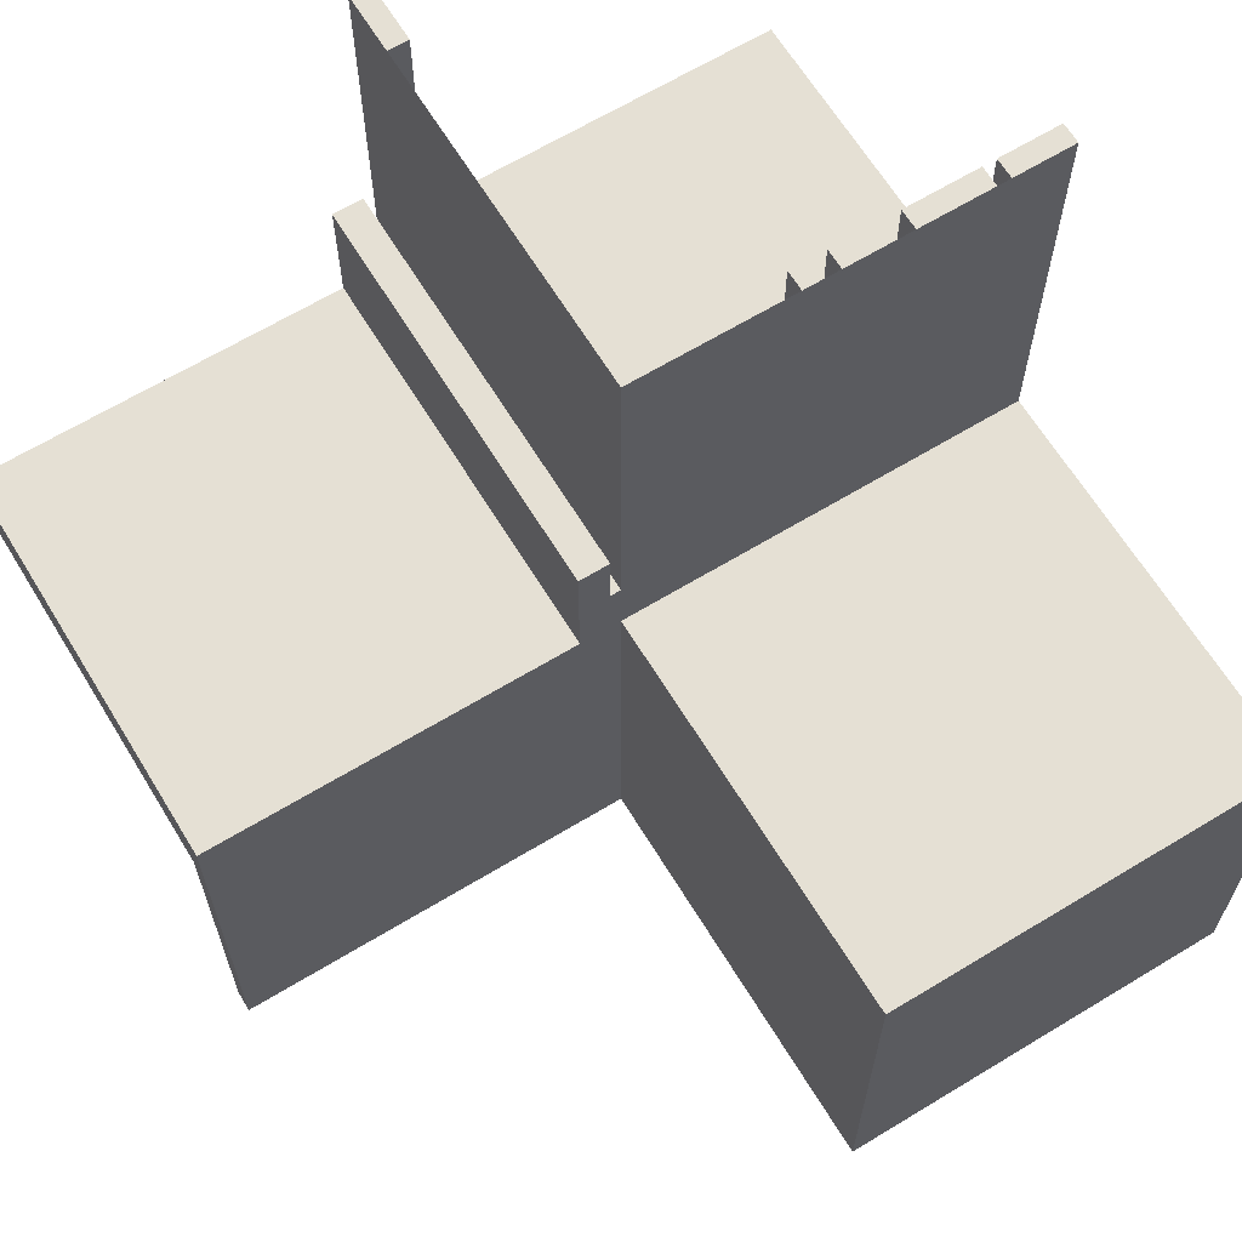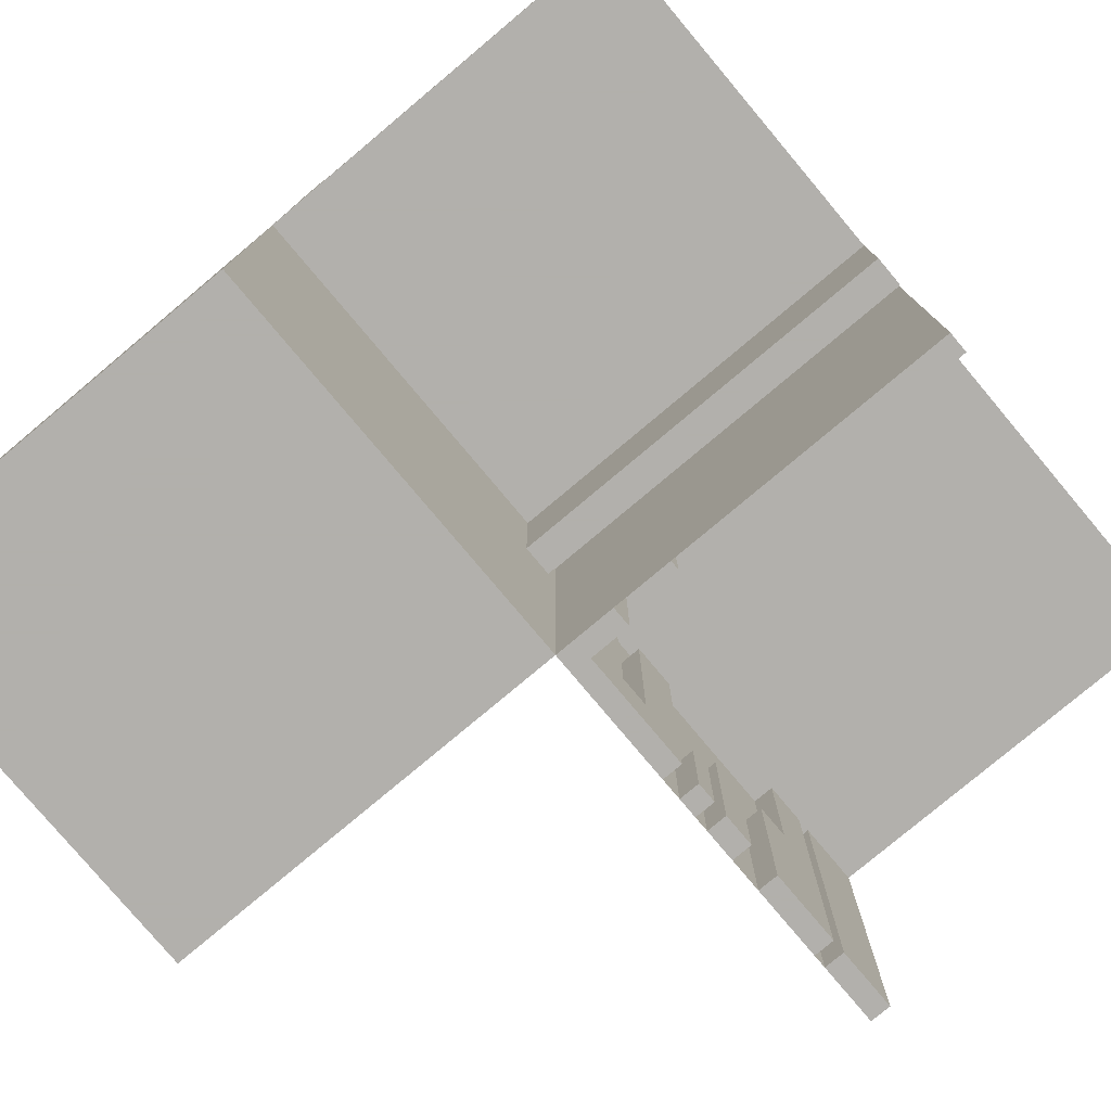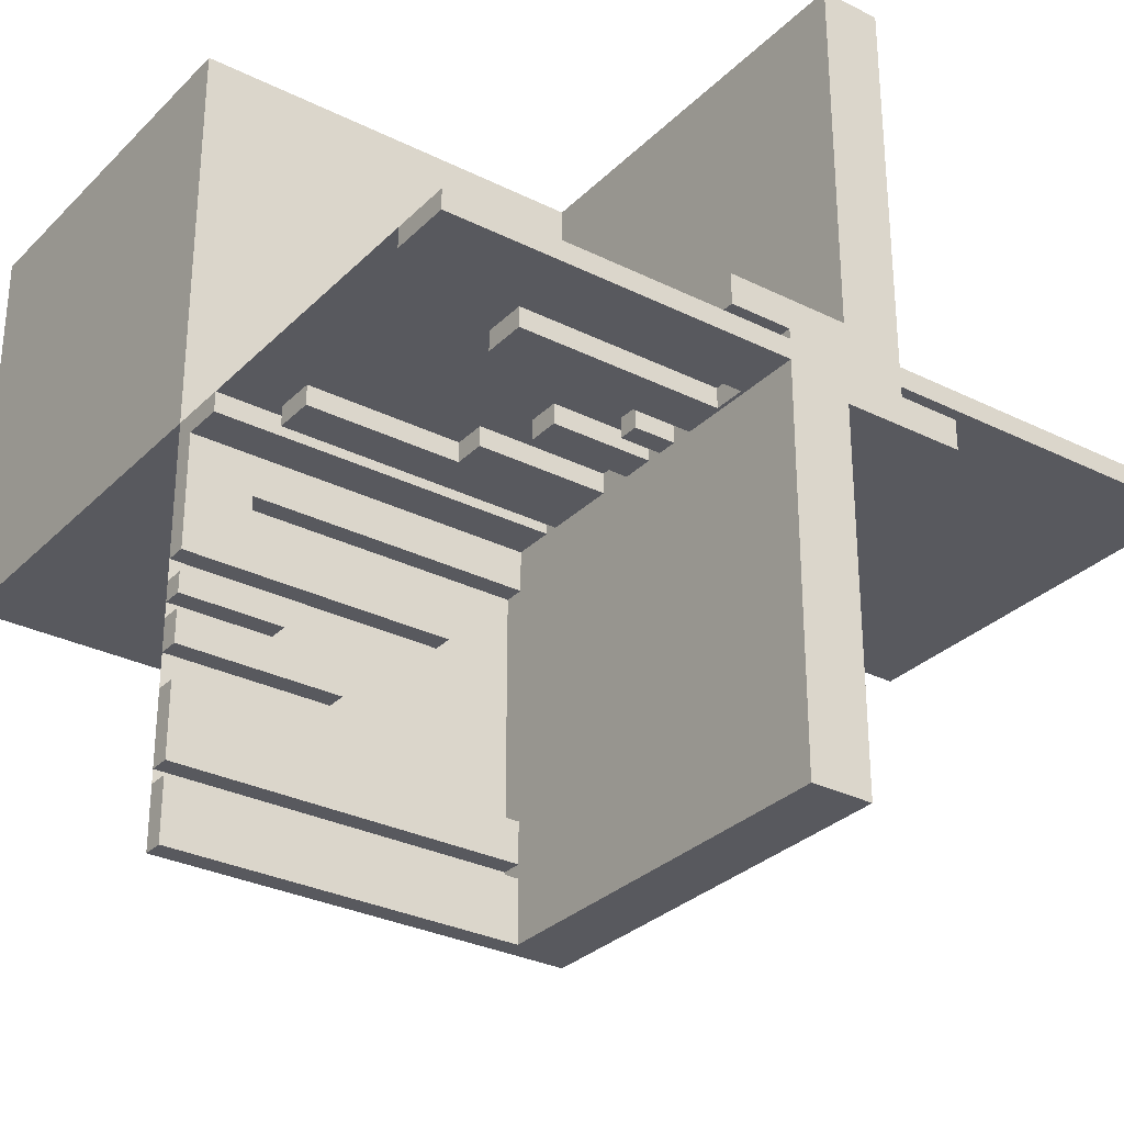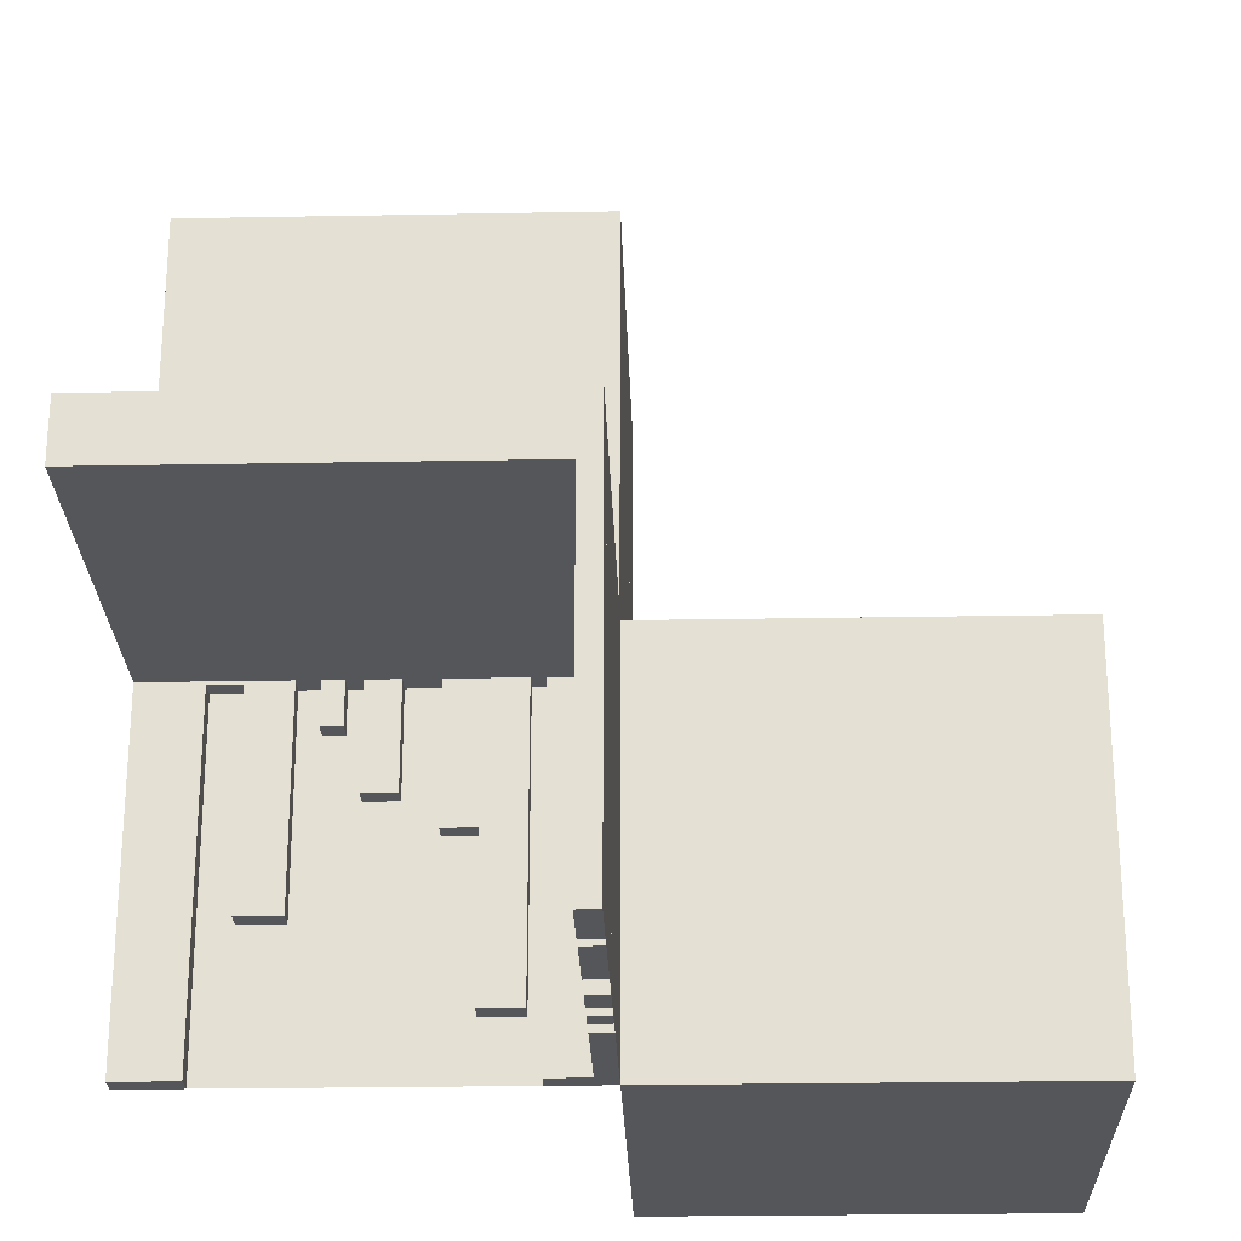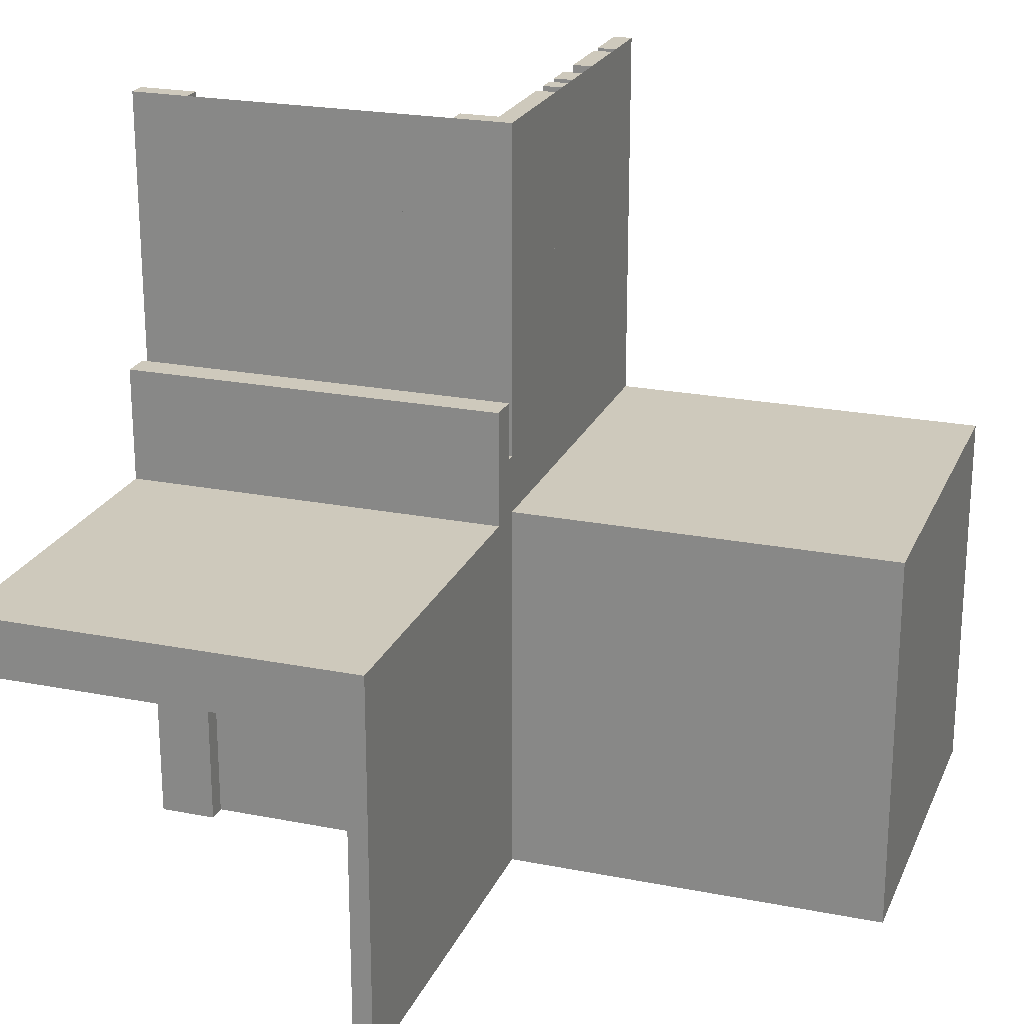
<metadata>
{"format":"obj","ext":"obj","renderer":"f3d","projection":"perspective","resolution":1024,"background":"white","views":[{"elev":65.2,"azim":58.6,"up":"+Z"},{"elev":-78.6,"azim":-140.0,"up":"+Z"},{"elev":-30.3,"azim":-125.8,"up":"+Y"},{"elev":-25.1,"azim":1.7,"up":"+Z"},{"elev":22.3,"azim":18.9,"up":"+Z"}]}
</metadata>
<code>
v 0 0 0
v 0 0 -0.5
v 0 0 0.5
v 0 0.4085 0.5
v 0 0.4085 0.07099
v 0 -0.075 0
v 0 -0.075 -0.5
v 0 -0.075 -0.4209
v 0 0.1671 0.1692
v 0 0.1671 0.5
v 0 0.2371 0.3
v 0 0.2371 0.5
v 0 0.2771 0.3
v 0 0.2771 0.5
v 0 -0.3585 -0.2616
v 0 -0.3585 -0.07099
v 0 -0.3585 -0.5
v 0 -0.3185 -0.2616
v 0 -0.3185 -0.5
v 0 -0.0125 0.15
v 0 -0.0125 0.075
v 0 -0.1143 -0.5
v 0 -0.1143 -0.4209
v 0 -0.1143 -0.1692
v 0 0.05 0
v 0 0.05 -0.15
v 0 -0.2184 -0.3738
v 0 -0.2184 -0.5
v 0 -0.025 0
v 0 -0.025 -0.5
v 0 -0.425 0
v 0 -0.425 -0.5
v 0 0.1935 0.5
v 0 0.1935 0.3738
v 0 -0.5 0
v 0 -0.5 -0.075
v 0 -0.5 -0.5
v 0 0.5 0
v 0 0.5 -0.5
v 0 0.5 0.5
v 0 0.5 0.075
v 0 -0.1935 -0.3738
v 0 -0.1935 -0.5
v 0 0.425 0
v 0 0.425 0.5
v 0 0.025 0
v 0 0.025 0.5
v 0 0.2184 0.5
v 0 0.2184 0.3738
v 0 -0.05 0
v 0 -0.05 0.15
v 0 0.1143 0.1692
v 0 0.1143 0.4209
v 0 0.1143 0.5
v 0 0.0125 -0.075
v 0 0.0125 -0.15
v 0 0.3185 0.5
v 0 0.3185 0.2616
v 0 0.3585 0.5
v 0 0.3585 0.07099
v 0 0.3585 0.2616
v 0 -0.2771 -0.5
v 0 -0.2771 -0.3
v 0 -0.2371 -0.5
v 0 -0.2371 -0.3
v 0 -0.1671 -0.5
v 0 -0.1671 -0.1692
v 0 0.075 0
v 0 0.075 0.4209
v 0 0.075 0.5
v 0 -0.4085 -0.07099
v 0 -0.4085 -0.5
v -0.075 0 0
v -0.075 0 -0.5
v -0.075 0 0.5
v -0.075 -0.025 0
v -0.075 -0.025 -0.5
v -0.075 0.025 0
v -0.075 0.025 0.5
v -0.2816 0 0
v -0.2816 0 -0.1262
v -0.2816 0 0.1262
v -0.2816 -0.025 0
v -0.2816 -0.025 -0.1262
v -0.2816 0.025 0
v -0.2816 0.025 0.1262
v -0.3857 0 0
v -0.3857 0 0.0791
v -0.3857 0 0.3308
v -0.3857 0 -0.3308
v -0.3857 0 -0.0791
v -0.3857 -0.025 0
v -0.3857 -0.025 -0.3308
v -0.3857 -0.025 -0.0791
v -0.3857 0.025 0
v -0.3857 0.025 0.0791
v -0.3857 0.025 0.3308
v -0.1415 0 0
v -0.1415 0 -0.429
v -0.1415 0 -0.2384
v -0.1415 0 0.2384
v -0.1415 0 0.429
v -0.1415 -0.025 0
v -0.1415 -0.025 -0.429
v -0.1415 -0.025 -0.2384
v -0.1415 0.025 0
v -0.1415 0.025 0.2384
v -0.1415 0.025 0.429
v -0.1815 0 0
v -0.1815 0 -0.2384
v -0.1815 0 0.2384
v -0.1815 -0.025 0
v -0.1815 -0.025 -0.2384
v -0.1815 0.025 0
v -0.1815 0.025 0.2384
v -0.025 0 0
v -0.025 0 -0.5
v -0.025 0 0.5
v -0.025 0.4085 0.5
v -0.025 0.4085 0.07099
v -0.025 -0.075 0
v -0.025 -0.075 -0.5
v -0.025 -0.075 -0.4209
v -0.025 0.1671 0.1692
v -0.025 0.1671 0.5
v -0.025 0.2371 0.3
v -0.025 0.2371 0.5
v -0.025 0.2771 0.3
v -0.025 0.2771 0.5
v -0.025 -0.3585 -0.2616
v -0.025 -0.3585 -0.07099
v -0.025 -0.3585 -0.5
v -0.025 -0.3185 -0.2616
v -0.025 -0.3185 -0.5
v -0.025 -0.1143 -0.5
v -0.025 -0.1143 -0.4209
v -0.025 -0.1143 -0.1692
v -0.025 -0.2184 -0.3738
v -0.025 -0.2184 -0.5
v -0.025 -0.425 0
v -0.025 -0.425 -0.5
v -0.025 0.1935 0.5
v -0.025 0.1935 0.3738
v -0.025 -0.5 0
v -0.025 -0.5 -0.5
v -0.025 0.5 0
v -0.025 0.5 0.5
v -0.025 -0.1935 -0.3738
v -0.025 -0.1935 -0.5
v -0.025 0.425 0
v -0.025 0.425 0.5
v -0.025 0.2184 0.5
v -0.025 0.2184 0.3738
v -0.025 0.1143 0.1692
v -0.025 0.1143 0.4209
v -0.025 0.1143 0.5
v -0.025 0.3185 0.5
v -0.025 0.3185 0.2616
v -0.025 0.3585 0.5
v -0.025 0.3585 0.07099
v -0.025 0.3585 0.2616
v -0.025 -0.2771 -0.5
v -0.025 -0.2771 -0.3
v -0.025 -0.2371 -0.5
v -0.025 -0.2371 -0.3
v -0.025 -0.1671 -0.5
v -0.025 -0.1671 -0.1692
v -0.025 0.075 0
v -0.025 0.075 0.4209
v -0.025 0.075 0.5
v -0.025 -0.4085 -0.07099
v -0.025 -0.4085 -0.5
v -0.425 0 0
v -0.425 0 0.0791
v -0.425 0 -0.5
v -0.425 0 0.5
v -0.425 0 -0.0791
v -0.425 -0.025 0
v -0.425 -0.025 -0.5
v -0.425 -0.025 -0.0791
v -0.425 0.025 0
v -0.425 0.025 0.0791
v -0.425 0.025 0.5
v -0.5 0 0
v -0.5 0 -0.5
v -0.5 0 0.5
v -0.5 -0.0125 0.15
v -0.5 -0.0125 0.075
v -0.5 0.05 0
v -0.5 0.05 -0.15
v -0.5 -0.025 0
v -0.5 -0.025 -0.5
v -0.5 -0.5 0
v -0.5 -0.5 -0.075
v -0.5 0.5 0
v -0.5 0.5 0.075
v -0.5 0.025 0
v -0.5 0.025 0.5
v -0.5 -0.05 0
v -0.5 -0.05 0.15
v -0.5 0.0125 -0.075
v -0.5 0.0125 -0.15
v 0.5 0 0
v 0.5 0 -0.5
v 0.5 0.5 0
v 0.5 0.5 -0.5
v -0.09154 0 0
v -0.09154 0 -0.429
v -0.09154 0 0.429
v -0.09154 -0.025 0
v -0.09154 -0.025 -0.429
v -0.09154 0.025 0
v -0.09154 0.025 0.429
v -0.3329 0 0
v -0.3329 0 0.3308
v -0.3329 0 -0.3308
v -0.3329 -0.025 0
v -0.3329 -0.025 -0.3308
v -0.3329 0.025 0
v -0.3329 0.025 0.3308
v -0.2629 0 0
v -0.2629 0 0.2
v -0.2629 0 -0.2
v -0.2629 -0.025 0
v -0.2629 -0.025 -0.2
v -0.2629 0.025 0
v -0.2629 0.025 0.2
v -0.2229 0 0
v -0.2229 0 0.2
v -0.2229 0 -0.2
v -0.2229 -0.025 0
v -0.2229 -0.025 -0.2
v -0.2229 0.025 0
v -0.2229 0.025 0.2
v -0.3065 0 0
v -0.3065 0 -0.1262
v -0.3065 0 0.1262
v -0.3065 -0.025 0
v -0.3065 -0.025 -0.1262
v -0.3065 0.025 0
v -0.3065 0.025 0.1262
f 202 201 55
f 55 56 202
f 194 36 55
f 55 201 194
f 55 36 35
f 35 25 55
f 56 55 26
f 25 26 55
f 202 56 26
f 26 190 202
f 194 193 35
f 35 36 194
f 26 25 189
f 189 190 26
f 194 201 193
f 189 193 201
f 202 190 201
f 189 201 190
f 193 189 25
f 25 35 193
f 1 3 186
f 186 184 1
f 89 215 214
f 214 87 89
f 215 220 219
f 219 214 215
f 220 97 95
f 95 219 220
f 97 89 87
f 87 95 97
f 215 89 97
f 97 220 215
f 214 95 87
f 95 214 219
f 111 101 98
f 98 109 111
f 101 107 106
f 106 98 101
f 107 115 114
f 114 106 107
f 115 111 109
f 109 114 115
f 101 111 115
f 115 107 101
f 98 114 109
f 114 98 106
f 235 240 241
f 241 237 235
f 240 85 86
f 86 241 240
f 85 80 82
f 82 86 85
f 80 235 237
f 237 82 80
f 240 235 80
f 80 85 240
f 241 82 237
f 82 241 86
f 222 229 228
f 228 221 222
f 229 234 233
f 233 228 229
f 234 227 226
f 226 233 234
f 227 222 221
f 221 226 227
f 229 222 227
f 227 234 229
f 228 226 221
f 226 228 233
f 173 181 182
f 182 174 173
f 181 95 96
f 96 182 181
f 95 87 88
f 88 96 95
f 87 173 174
f 174 88 87
f 181 173 87
f 87 95 181
f 182 88 174
f 88 182 96
f 102 209 207
f 207 98 102
f 209 213 212
f 212 207 209
f 213 108 106
f 106 212 213
f 108 102 98
f 98 106 108
f 209 102 108
f 108 213 209
f 207 106 98
f 106 207 212
f 186 176 173
f 173 184 186
f 176 183 181
f 181 173 176
f 183 198 197
f 197 181 183
f 198 186 184
f 184 197 198
f 176 186 198
f 198 183 176
f 173 197 184
f 197 173 181
f 75 3 1
f 1 73 75
f 3 47 46
f 46 1 3
f 47 79 78
f 78 46 47
f 79 75 73
f 73 78 79
f 3 75 79
f 79 47 3
f 1 78 73
f 78 1 46
f 35 193 184
f 184 1 35
f 193 184 1
f 1 35 193
f 187 188 21
f 21 20 187
f 196 41 21
f 21 188 196
f 21 41 38
f 38 50 21
f 20 21 51
f 50 51 21
f 187 20 51
f 51 200 187
f 196 195 38
f 38 41 196
f 51 50 199
f 199 200 51
f 196 188 195
f 199 195 188
f 187 200 188
f 199 188 200
f 195 199 50
f 50 38 195
f 1 2 185
f 185 184 1
f 90 216 214
f 214 87 90
f 216 218 217
f 217 214 216
f 218 93 92
f 92 217 218
f 93 90 87
f 87 92 93
f 216 90 93
f 93 218 216
f 214 92 87
f 92 214 217
f 110 100 98
f 98 109 110
f 100 105 103
f 103 98 100
f 105 113 112
f 112 103 105
f 113 110 109
f 109 112 113
f 100 110 113
f 113 105 100
f 98 112 109
f 112 98 103
f 235 238 239
f 239 236 235
f 238 83 84
f 84 239 238
f 83 80 81
f 81 84 83
f 80 235 236
f 236 81 80
f 238 235 80
f 80 83 238
f 239 81 236
f 81 239 84
f 223 230 228
f 228 221 223
f 230 232 231
f 231 228 230
f 232 225 224
f 224 231 232
f 225 223 221
f 221 224 225
f 230 223 225
f 225 232 230
f 228 224 221
f 224 228 231
f 173 178 180
f 180 177 173
f 178 92 94
f 94 180 178
f 92 87 91
f 91 94 92
f 87 173 177
f 177 91 87
f 178 173 87
f 87 92 178
f 180 91 177
f 91 180 94
f 99 208 207
f 207 98 99
f 208 211 210
f 210 207 208
f 211 104 103
f 103 210 211
f 104 99 98
f 98 103 104
f 208 99 104
f 104 211 208
f 207 103 98
f 103 207 210
f 185 175 173
f 173 184 185
f 175 179 178
f 178 173 175
f 179 192 191
f 191 178 179
f 192 185 184
f 184 191 192
f 175 185 192
f 192 179 175
f 173 191 184
f 191 173 178
f 74 2 1
f 1 73 74
f 2 30 29
f 29 1 2
f 30 77 76
f 76 29 30
f 77 74 73
f 73 76 77
f 2 74 77
f 77 30 2
f 1 76 73
f 76 1 29
f 38 195 184
f 184 1 38
f 195 184 1
f 1 38 195
f 8 123 122
f 122 7 8
f 123 136 135
f 135 122 123
f 136 23 22
f 22 135 136
f 23 8 7
f 7 22 23
f 123 8 23
f 23 136 123
f 122 22 7
f 22 122 135
f 22 66 67
f 67 24 22
f 66 166 167
f 167 67 66
f 166 135 137
f 137 167 166
f 135 22 24
f 24 137 135
f 66 22 135
f 135 166 66
f 67 137 24
f 137 67 167
f 42 148 149
f 149 43 42
f 148 138 139
f 139 149 148
f 138 27 28
f 28 139 138
f 27 42 43
f 43 28 27
f 148 42 27
f 27 138 148
f 149 28 43
f 28 149 139
f 64 62 63
f 63 65 64
f 62 162 163
f 163 63 62
f 162 164 165
f 165 163 162
f 164 64 65
f 65 165 164
f 62 64 164
f 164 162 62
f 63 165 65
f 165 63 163
f 19 17 15
f 15 18 19
f 17 132 130
f 130 15 17
f 132 134 133
f 133 130 132
f 134 19 18
f 18 133 134
f 17 19 134
f 134 132 17
f 15 133 18
f 133 15 130
f 17 72 71
f 71 16 17
f 72 172 171
f 171 71 72
f 172 132 131
f 131 171 172
f 132 17 16
f 16 131 132
f 72 17 132
f 132 172 72
f 71 131 16
f 131 71 171
f 2 37 35
f 35 1 2
f 2 7 6
f 6 1 2
f 7 122 121
f 121 6 7
f 122 117 116
f 116 121 122
f 117 2 1
f 1 116 117
f 7 2 117
f 117 122 7
f 6 116 1
f 116 6 121
f 32 37 35
f 35 31 32
f 37 145 144
f 144 35 37
f 145 141 140
f 140 144 145
f 141 32 31
f 31 140 141
f 37 32 141
f 141 145 37
f 35 140 31
f 140 35 144
f 206 39 38
f 38 205 206
f 39 2 1
f 1 38 39
f 2 204 203
f 203 1 2
f 204 206 205
f 205 203 204
f 39 206 204
f 204 2 39
f 38 203 205
f 203 38 1
f 52 9 10
f 10 54 52
f 9 124 125
f 125 10 9
f 124 154 156
f 156 125 124
f 154 52 54
f 54 156 154
f 9 52 154
f 154 124 9
f 10 156 54
f 156 10 125
f 58 61 59
f 59 57 58
f 61 161 159
f 159 59 61
f 161 158 157
f 157 159 161
f 158 58 57
f 57 157 158
f 61 58 158
f 158 161 61
f 59 157 57
f 157 59 159
f 33 142 143
f 143 34 33
f 142 152 153
f 153 143 142
f 152 48 49
f 49 153 152
f 48 33 34
f 34 49 48
f 142 33 48
f 48 152 142
f 143 49 34
f 49 143 153
f 11 13 14
f 14 12 11
f 13 128 129
f 129 14 13
f 128 126 127
f 127 129 128
f 126 11 12
f 12 127 126
f 13 11 126
f 126 128 13
f 14 127 12
f 127 14 129
f 70 170 169
f 169 69 70
f 170 156 155
f 155 169 170
f 156 54 53
f 53 155 156
f 54 70 69
f 69 53 54
f 170 70 54
f 54 156 170
f 169 53 69
f 53 169 155
f 60 5 4
f 4 59 60
f 5 120 119
f 119 4 5
f 120 160 159
f 159 119 120
f 160 60 59
f 59 159 160
f 5 60 160
f 160 120 5
f 4 159 59
f 159 4 119
f 1 68 70
f 70 3 1
f 68 168 170
f 170 70 68
f 168 116 118
f 118 170 168
f 116 1 3
f 3 118 116
f 68 1 116
f 116 168 68
f 70 118 3
f 118 70 170
f 44 38 40
f 40 45 44
f 38 146 147
f 147 40 38
f 146 150 151
f 151 147 146
f 150 44 45
f 45 151 150
f 38 44 150
f 150 146 38
f 40 151 45
f 151 40 147
f 38 40 3
f 3 1 38

</code>
